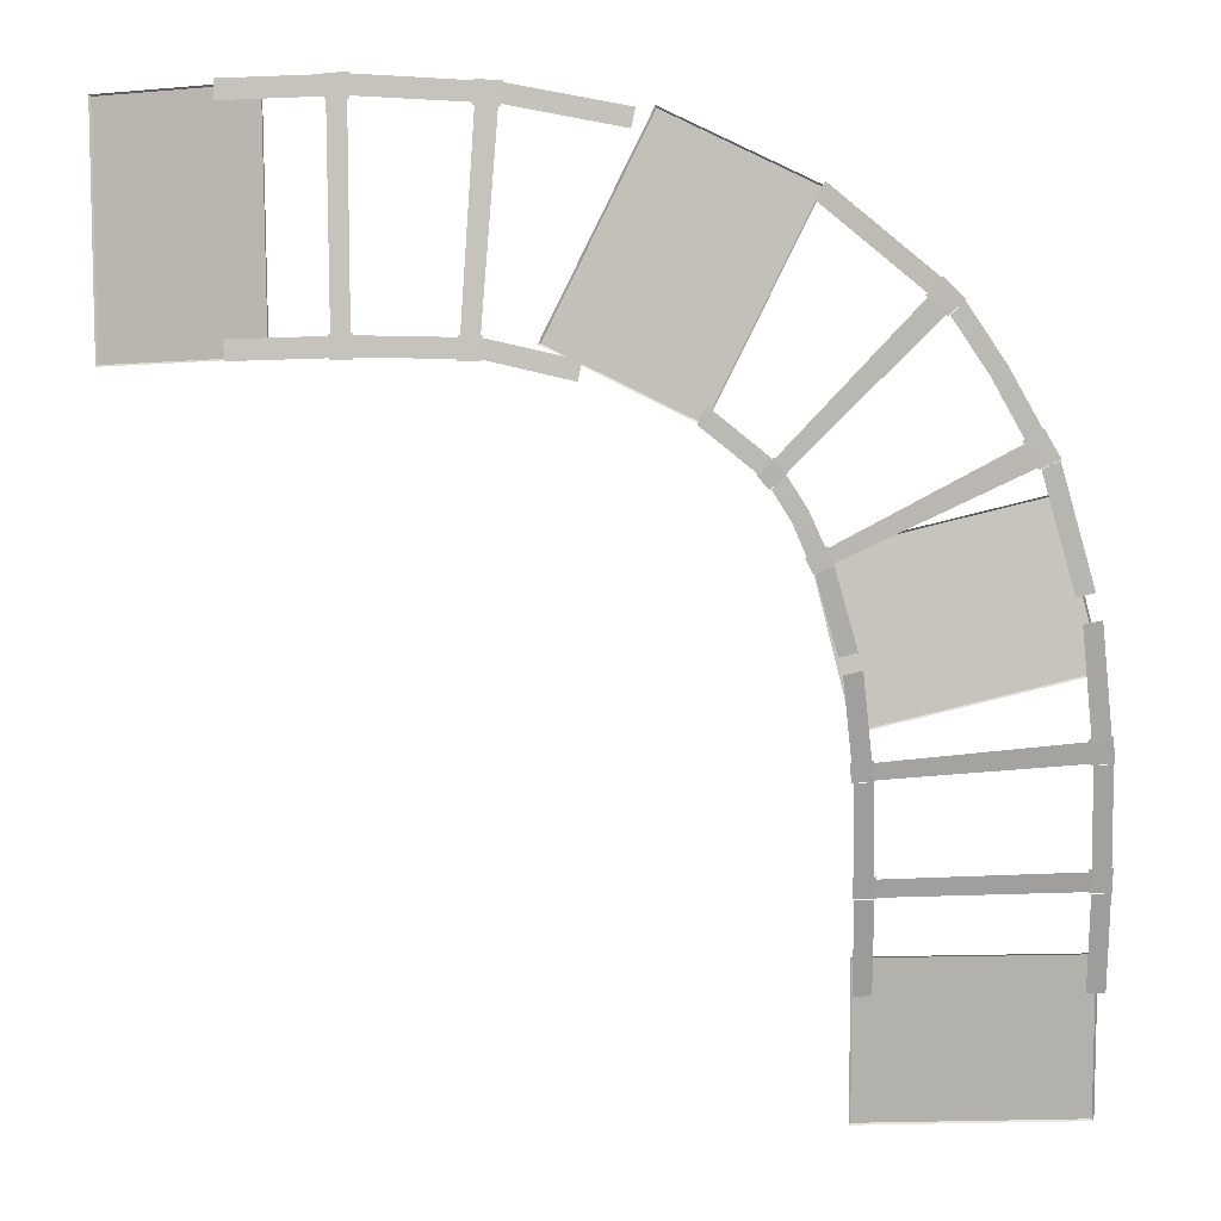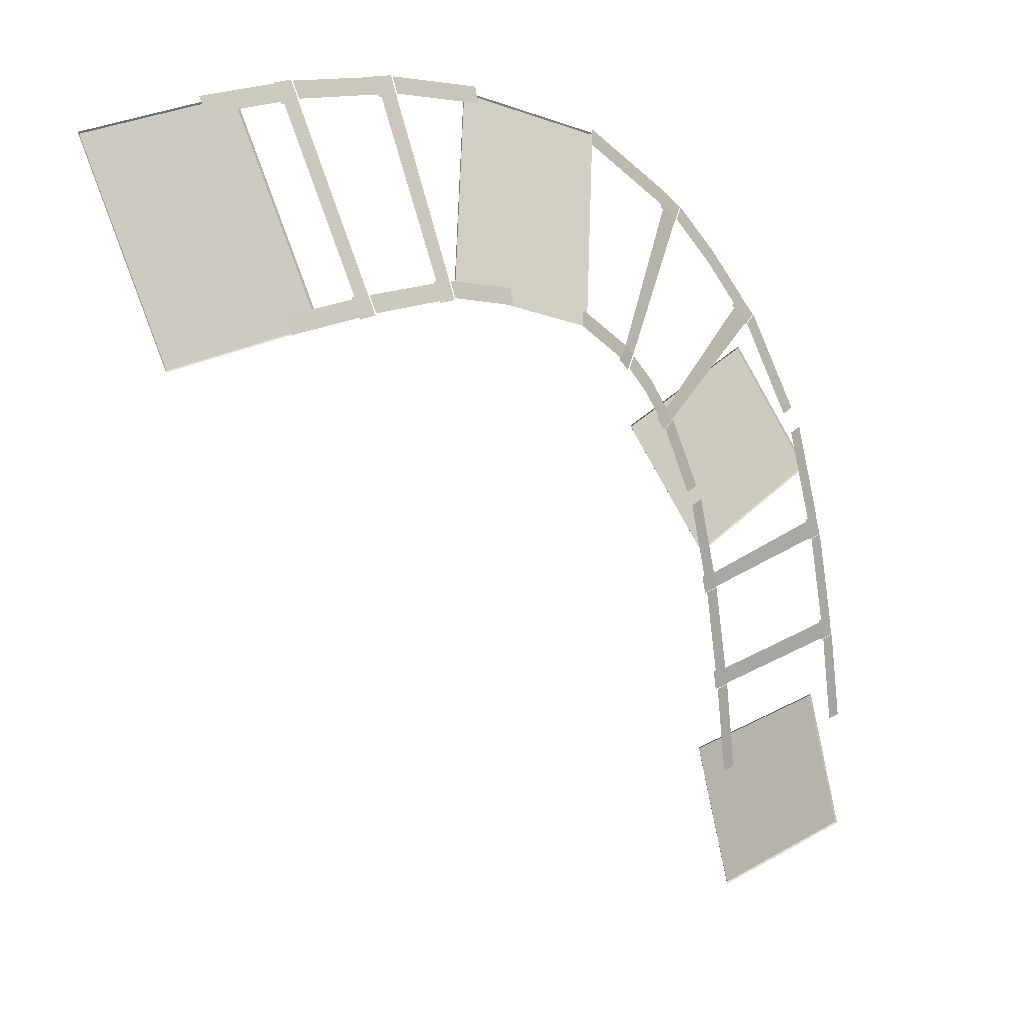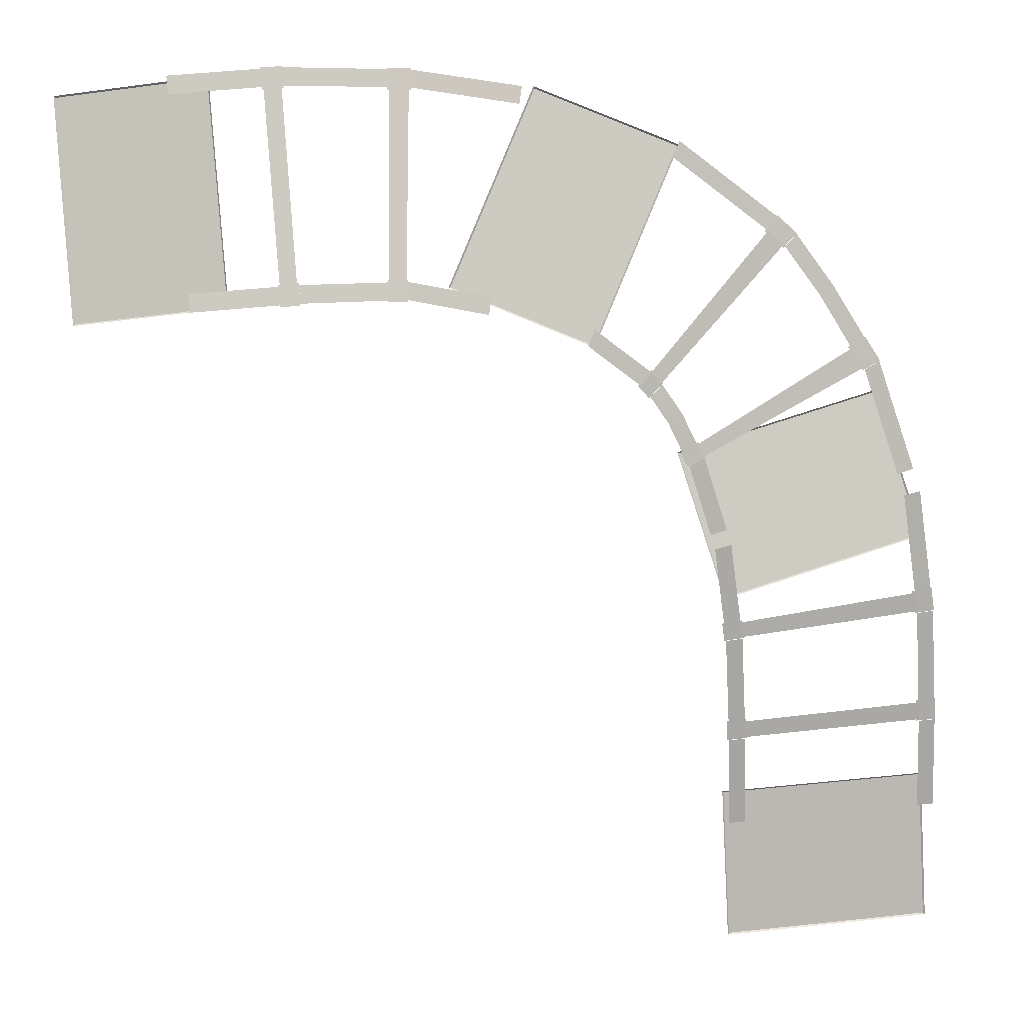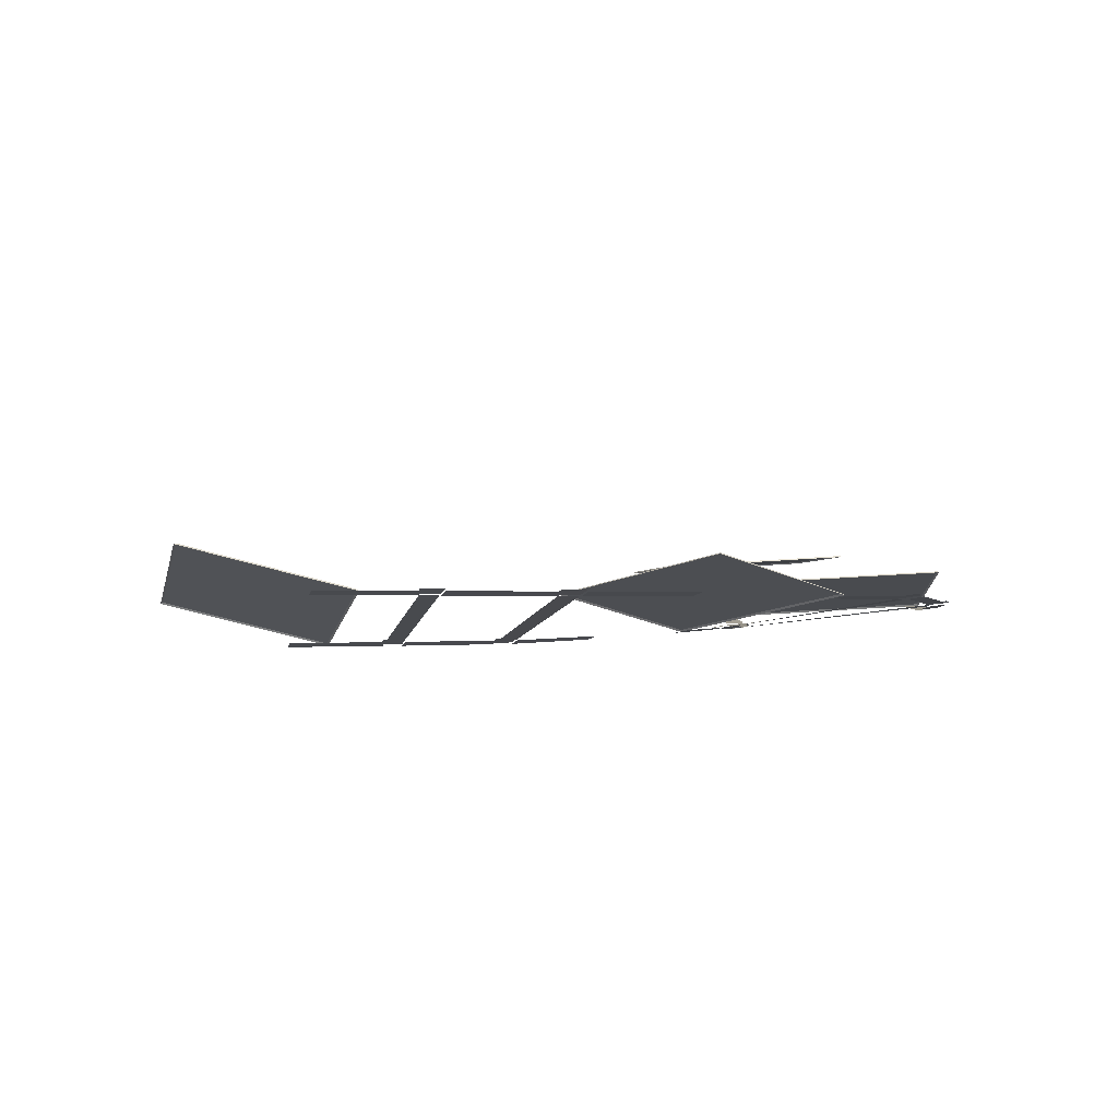
<metadata>
{"format":"obj","ext":"obj","renderer":"f3d","projection":"perspective","resolution":1024,"background":"white","views":[{"elev":27.1,"azim":-1.6,"up":"+Z"},{"elev":16.4,"azim":-49.3,"up":"+Z"},{"elev":23.6,"azim":-10.4,"up":"+Z"},{"elev":13.4,"azim":-14.1,"up":"+Y"}]}
</metadata>
<code>
g Combined_ShadowCollisionPrefab_Mesh
v 167.5 30.46 68.34
v 167.5 31.26 74.61
v 166.3 31.26 74.6
v 166.4 30.46 68.34
v 152.8 31.27 74.41
v 152.8 30.55 68.3
v 154 30.54 68.31
v 153.9 31.27 74.43
v 154.1 31.37 74.41
v 154 31.56 75.77
v 152.6 31.56 75.74
v 152.7 31.37 74.39
v 167.5 31.6 76.07
v 166.1 31.6 76.04
v 166.2 31.37 74.58
v 167.6 31.36 74.6
v 166.3 31.28 74.72
v 166.3 31.47 75.94
v 153.9 31.44 75.67
v 153.9 31.28 74.54
v 167.4 31.48 75.96
v 167.2 32.51 82.4
v 166.1 32.49 82.33
v 166.3 31.47 75.94
v 152.6 32.25 81.53
v 152.7 31.44 75.65
v 153.9 31.44 75.67
v 153.7 32.27 81.6
v 153.8 32.38 81.59
v 153.7 32.56 82.84
v 152.3 32.53 82.73
v 152.5 32.35 81.51
v 167.2 32.91 83.96
v 165.8 32.88 83.85
v 166 32.59 82.3
v 167.3 32.62 82.38
v 166.1 32.51 82.46
v 165.9 32.75 83.75
v 153.6 32.44 82.74
v 153.7 32.28 81.71
v 167.1 32.78 83.84
v 166.2 34.06 90.73
v 165.1 33.99 90.52
v 165.9 32.75 83.75
v 151.8 33.18 87.97
v 152.4 32.41 82.65
v 153.6 32.44 82.74
v 153 33.25 88.18
v 165.8 34.52 92.21
v 163.7 36.72 99.26
v 162.7 36.54 98.82
v 164.7 34.43 91.96
v 150.2 34.42 93.62
v 151.5 33.4 88.95
v 152.7 33.48 89.2
v 151.3 34.6 94.06
v 151.4 34.72 94.08
v 150.9 35.01 95.04
v 149.7 34.77 94.44
v 150.1 34.51 93.55
v 162.8 37.39 100.8
v 161.6 37.14 100.2
v 162.5 36.62 98.73
v 163.8 36.84 99.27
v 162.6 36.58 98.95
v 161.8 37.02 100.2
v 150.8 34.86 94.93
v 151.2 34.62 94.14
v 162.8 37.22 100.7
v 160.8 38.42 104.2
v 159.8 38.17 103.6
v 161.8 37.02 100.2
v 158.4 39.63 107.5
v 157.6 39.33 106.8
v 147.8 35.8 98.13
v 148.9 35.23 96.41
v 149.8 35.48 97.01
v 148.6 36.1 98.85
v 149.8 34.66 94.44
v 150.8 34.86 94.93
v 148.7 36.24 98.9
v 147.9 36.42 99.8
v 147 36.04 98.89
v 147.7 35.88 98.03
v 157.2 40.15 108.7
v 156.2 39.77 107.8
v 157.5 39.4 106.7
v 158.5 39.76 107.6
v 157.5 39.37 106.9
v 156.5 39.67 107.9
v 147.9 36.26 99.69
v 148.6 36.12 98.91
v 157.3 39.99 108.6
v 150.8 41.68 113.7
v 150.2 41.29 112.8
v 156.5 39.67 107.9
v 143.7 36.66 101.7
v 147.1 35.95 98.94
v 147.9 36.27 99.69
v 144.3 37.05 102.6
v 140.6 43.45 117.4
v 133.4 44.2 118.6
v 133.3 43.69 117.5
v 140.3 42.96 116.3
v 132.1 37.65 105.2
v 137.3 37.27 104
v 137.5 37.75 105
v 132.2 38.16 106.2
v 132.2 38.33 106.3
v 130.9 38.4 106.3
v 130.8 37.78 105.1
v 132.1 37.71 105.1
v 131.9 44.47 118.7
v 131.8 43.85 117.4
v 133.3 43.73 117.4
v 133.5 44.35 118.6
v 133.2 43.7 117.5
v 131.9 43.8 117.6
v 131 38.23 106.2
v 132.1 38.17 106.2
v 132 44.31 118.6
v 125.2 44.84 118.9
v 125.2 44.3 117.9
v 131.9 43.79 117.6
v 125.2 38.01 105.2
v 130.9 37.72 105.2
v 131 38.23 106.3
v 125.2 38.54 106.3
v 125.2 38.71 106.4
v 123.9 38.77 106.3
v 123.9 38.13 105
v 125.2 38.07 105.1
v 123.8 45.07 118.9
v 123.8 44.42 117.6
v 125.2 44.34 117.7
v 125.2 44.99 119
v 125 44.31 117.9
v 123.9 44.38 117.8
v 124 38.6 106.3
v 125.1 38.55 106.3
v 123.9 44.91 118.9
v 117.8 45.25 118.6
v 117.8 44.71 117.5
v 123.9 44.37 117.8
v 118.2 38.32 105
v 124 38.07 105.2
v 124 38.6 106.3
v 118.2 38.87 106
v 110.7 47.88 116.8
v 120.4 45.08 118.4
v 120.5 45.01 118.5
v 110.6 47.87 117
v 110.9 41.25 103.6
v 120.6 38.46 105.2
v 120.4 45.08 118.4
v 110.7 47.88 116.8
v 110.6 47.87 117
v 110.8 41.15 103.6
v 110.9 41.25 103.6
v 110.7 47.88 116.8
v 120.4 45.08 118.4
v 120.6 38.46 105.2
v 120.6 38.29 105.1
v 120.5 45.01 118.5
v 110.8 41.15 103.6
v 120.6 38.29 105.1
v 120.6 38.46 105.2
v 110.9 41.25 103.6
v 141.8 45.52 116.7
v 150.6 41.74 113.4
v 150.7 41.65 113.5
v 141.7 45.51 116.8
v 135.3 40.61 104.9
v 144.1 36.82 101.6
v 150.6 41.74 113.4
v 141.8 45.52 116.7
v 135.1 40.52 104.9
v 135.3 40.61 104.9
v 141.8 45.52 116.7
v 141.7 45.51 116.8
v 150.6 41.74 113.4
v 144.1 36.82 101.6
v 144.2 36.66 101.5
v 150.7 41.65 113.5
v 144.2 36.66 101.5
v 144.1 36.82 101.6
v 135.3 40.61 104.9
v 135.1 40.52 104.9
v 164 38.31 96.44
v 166.3 33.66 87.71
v 166.4 33.53 87.69
v 164.1 38.28 96.6
v 150.3 37.55 93.25
v 152.6 32.89 84.52
v 166.3 33.66 87.71
v 164 38.31 96.44
v 150.2 37.5 93.36
v 150.3 37.55 93.25
v 164 38.31 96.44
v 164.1 38.28 96.6
v 166.3 33.66 87.71
v 152.6 32.89 84.52
v 152.5 32.75 84.45
v 166.4 33.53 87.69
v 152.5 32.75 84.45
v 152.6 32.89 84.52
v 150.3 37.55 93.25
v 150.2 37.5 93.36
v 167.3 32.98 69.3
v 167.3 30.18 59.54
v 167.4 30.06 59.47
v 167.4 32.92 69.43
v 153 32.98 69.3
v 153 30.18 59.54
v 167.3 30.18 59.54
v 167.3 32.98 69.3
v 167.4 32.92 69.43
v 152.9 32.92 69.43
v 153 32.98 69.3
v 167.3 32.98 69.3
v 167.3 30.18 59.54
v 153 30.18 59.54
v 152.9 30.06 59.47
v 167.4 30.06 59.47
v 152.9 32.92 69.43
v 152.9 30.06 59.47
v 153 30.18 59.54
v 153 32.98 69.3
v 167.5 30.46 68.34
v 167.5 31.26 74.61
v 166.3 31.26 74.6
v 166.4 30.46 68.34
v 152.8 31.27 74.41
v 152.8 30.55 68.3
v 154 30.54 68.31
v 153.9 31.27 74.43
v 154.1 31.37 74.41
v 154 31.56 75.77
v 152.6 31.56 75.74
v 152.7 31.37 74.39
v 167.5 31.6 76.07
v 166.1 31.6 76.04
v 166.2 31.37 74.58
v 167.6 31.36 74.6
v 166.3 31.28 74.72
v 166.3 31.47 75.94
v 153.9 31.44 75.67
v 153.9 31.28 74.54
v 167.4 31.48 75.96
v 167.2 32.51 82.4
v 166.1 32.49 82.33
v 166.3 31.47 75.94
v 152.6 32.25 81.53
v 152.7 31.44 75.65
v 153.9 31.44 75.67
v 153.7 32.27 81.6
v 153.8 32.38 81.59
v 153.7 32.56 82.84
v 152.3 32.53 82.73
v 152.5 32.35 81.51
v 167.2 32.91 83.96
v 165.8 32.88 83.85
v 166 32.59 82.3
v 167.3 32.62 82.38
v 166.1 32.51 82.46
v 165.9 32.75 83.75
v 153.6 32.44 82.74
v 153.7 32.28 81.71
v 167.1 32.78 83.84
v 166.2 34.06 90.73
v 165.1 33.99 90.52
v 165.9 32.75 83.75
v 151.8 33.18 87.97
v 152.4 32.41 82.65
v 153.6 32.44 82.74
v 153 33.25 88.18
v 165.8 34.52 92.21
v 163.7 36.72 99.26
v 162.7 36.54 98.82
v 164.7 34.43 91.96
v 150.2 34.42 93.62
v 151.5 33.4 88.95
v 152.7 33.48 89.2
v 151.3 34.6 94.06
v 151.4 34.72 94.08
v 150.9 35.01 95.04
v 149.7 34.77 94.44
v 150.1 34.51 93.55
v 162.8 37.39 100.8
v 161.6 37.14 100.2
v 162.5 36.62 98.73
v 163.8 36.84 99.27
v 162.6 36.58 98.95
v 161.8 37.02 100.2
v 150.8 34.86 94.93
v 151.2 34.62 94.14
v 162.8 37.22 100.7
v 160.8 38.42 104.2
v 159.8 38.17 103.6
v 161.8 37.02 100.2
v 158.4 39.63 107.5
v 157.6 39.33 106.8
v 147.8 35.8 98.13
v 148.9 35.23 96.41
v 149.8 35.48 97.01
v 148.6 36.1 98.85
v 149.8 34.66 94.44
v 150.8 34.86 94.93
v 148.7 36.24 98.9
v 147.9 36.42 99.8
v 147 36.04 98.89
v 147.7 35.88 98.03
v 157.2 40.15 108.7
v 156.2 39.77 107.8
v 157.5 39.4 106.7
v 158.5 39.76 107.6
v 157.5 39.37 106.9
v 156.5 39.67 107.9
v 147.9 36.26 99.69
v 148.6 36.12 98.91
v 157.3 39.99 108.6
v 150.8 41.68 113.7
v 150.2 41.29 112.8
v 156.5 39.67 107.9
v 143.7 36.66 101.7
v 147.1 35.95 98.94
v 147.9 36.27 99.69
v 144.3 37.05 102.6
v 140.6 43.45 117.4
v 133.4 44.2 118.6
v 133.3 43.69 117.5
v 140.3 42.96 116.3
v 132.1 37.65 105.2
v 137.3 37.27 104
v 137.5 37.75 105
v 132.2 38.16 106.2
v 132.2 38.33 106.3
v 130.9 38.4 106.3
v 130.8 37.78 105.1
v 132.1 37.71 105.1
v 131.9 44.47 118.7
v 131.8 43.85 117.4
v 133.3 43.73 117.4
v 133.5 44.35 118.6
v 133.2 43.7 117.5
v 131.9 43.8 117.6
v 131 38.23 106.2
v 132.1 38.17 106.2
v 132 44.31 118.6
v 125.2 44.84 118.9
v 125.2 44.3 117.9
v 131.9 43.79 117.6
v 125.2 38.01 105.2
v 130.9 37.72 105.2
v 131 38.23 106.3
v 125.2 38.54 106.3
v 125.2 38.71 106.4
v 123.9 38.77 106.3
v 123.9 38.13 105
v 125.2 38.07 105.1
v 123.8 45.07 118.9
v 123.8 44.42 117.6
v 125.2 44.34 117.7
v 125.2 44.99 119
v 125 44.31 117.9
v 123.9 44.38 117.8
v 124 38.6 106.3
v 125.1 38.55 106.3
v 123.9 44.91 118.9
v 117.8 45.25 118.6
v 117.8 44.71 117.5
v 123.9 44.37 117.8
v 118.2 38.32 105
v 124 38.07 105.2
v 124 38.6 106.3
v 118.2 38.87 106
v 110.7 47.88 116.8
v 120.4 45.08 118.4
v 120.5 45.01 118.5
v 110.6 47.87 117
v 110.9 41.25 103.6
v 120.6 38.46 105.2
v 120.4 45.08 118.4
v 110.7 47.88 116.8
v 110.6 47.87 117
v 110.8 41.15 103.6
v 110.9 41.25 103.6
v 110.7 47.88 116.8
v 120.4 45.08 118.4
v 120.6 38.46 105.2
v 120.6 38.29 105.1
v 120.5 45.01 118.5
v 110.8 41.15 103.6
v 120.6 38.29 105.1
v 120.6 38.46 105.2
v 110.9 41.25 103.6
v 141.8 45.52 116.7
v 150.6 41.74 113.4
v 150.7 41.65 113.5
v 141.7 45.51 116.8
v 135.3 40.61 104.9
v 144.1 36.82 101.6
v 150.6 41.74 113.4
v 141.8 45.52 116.7
v 135.1 40.52 104.9
v 135.3 40.61 104.9
v 141.8 45.52 116.7
v 141.7 45.51 116.8
v 150.6 41.74 113.4
v 144.1 36.82 101.6
v 144.2 36.66 101.5
v 150.7 41.65 113.5
v 144.2 36.66 101.5
v 144.1 36.82 101.6
v 135.3 40.61 104.9
v 135.1 40.52 104.9
v 164 38.31 96.44
v 166.3 33.66 87.71
v 166.4 33.53 87.69
v 164.1 38.28 96.6
v 150.3 37.55 93.25
v 152.6 32.89 84.52
v 166.3 33.66 87.71
v 164 38.31 96.44
v 150.2 37.5 93.36
v 150.3 37.55 93.25
v 164 38.31 96.44
v 164.1 38.28 96.6
v 166.3 33.66 87.71
v 152.6 32.89 84.52
v 152.5 32.75 84.45
v 166.4 33.53 87.69
v 152.5 32.75 84.45
v 152.6 32.89 84.52
v 150.3 37.55 93.25
v 150.2 37.5 93.36
v 167.3 32.98 69.3
v 167.3 30.18 59.54
v 167.4 30.06 59.47
v 167.4 32.92 69.43
v 153 32.98 69.3
v 153 30.18 59.54
v 167.3 30.18 59.54
v 167.3 32.98 69.3
v 167.4 32.92 69.43
v 152.9 32.92 69.43
v 153 32.98 69.3
v 167.3 32.98 69.3
v 167.3 30.18 59.54
v 153 30.18 59.54
v 152.9 30.06 59.47
v 167.4 30.06 59.47
v 152.9 32.92 69.43
v 152.9 30.06 59.47
v 153 30.18 59.54
v 153 32.98 69.3
g Combined_ShadowCollisionPrefab_Mesh_0
f 3 2 1
f 4 3 1
f 7 6 5
f 8 7 5
f 11 10 9
f 12 11 9
f 15 14 13
f 16 15 13
f 19 18 17
f 20 19 17
f 23 22 21
f 24 23 21
f 27 26 25
f 28 27 25
f 31 30 29
f 32 31 29
f 35 34 33
f 36 35 33
f 39 38 37
f 40 39 37
f 43 42 41
f 44 43 41
f 47 46 45
f 48 47 45
f 51 50 49
f 52 51 49
f 55 54 53
f 56 55 53
f 59 58 57
f 60 59 57
f 63 62 61
f 64 63 61
f 67 66 65
f 68 67 65
f 71 70 69
f 72 71 69
f 73 70 71
f 74 73 71
f 77 76 75
f 78 77 75
f 79 76 77
f 80 79 77
f 83 82 81
f 84 83 81
f 87 86 85
f 88 87 85
f 91 90 89
f 92 91 89
f 95 94 93
f 96 95 93
f 99 98 97
f 100 99 97
f 103 102 101
f 104 103 101
f 107 106 105
f 108 107 105
f 111 110 109
f 112 111 109
f 115 114 113
f 116 115 113
f 119 118 117
f 120 119 117
f 123 122 121
f 124 123 121
f 127 126 125
f 128 127 125
f 131 130 129
f 132 131 129
f 135 134 133
f 136 135 133
f 139 138 137
f 140 139 137
f 143 142 141
f 144 143 141
f 147 146 145
f 148 147 145
f 151 150 149
f 152 151 149
f 155 154 153
f 156 155 153
f 159 158 157
f 160 159 157
f 163 162 161
f 164 163 161
f 167 166 165
f 168 167 165
f 171 170 169
f 172 171 169
f 175 174 173
f 176 175 173
f 179 178 177
f 180 179 177
f 183 182 181
f 184 183 181
f 187 186 185
f 188 187 185
f 191 190 189
f 192 191 189
f 195 194 193
f 196 195 193
f 199 198 197
f 200 199 197
f 203 202 201
f 204 203 201
f 207 206 205
f 208 207 205
f 211 210 209
f 212 211 209
f 215 214 213
f 216 215 213
f 219 218 217
f 220 219 217
f 223 222 221
f 224 223 221
f 227 226 225
f 228 227 225
f 231 230 229
f 232 231 229
f 235 234 233
f 236 235 233
f 239 238 237
f 240 239 237
f 243 242 241
f 244 243 241
f 247 246 245
f 248 247 245
f 251 250 249
f 252 251 249
f 255 254 253
f 256 255 253
f 259 258 257
f 260 259 257
f 263 262 261
f 264 263 261
f 267 266 265
f 268 267 265
f 271 270 269
f 272 271 269
f 275 274 273
f 276 275 273
f 279 278 277
f 280 279 277
f 283 282 281
f 284 283 281
f 287 286 285
f 288 287 285
f 291 290 289
f 292 291 289
f 295 294 293
f 296 295 293
f 299 298 297
f 300 299 297
f 301 298 299
f 302 301 299
f 305 304 303
f 306 305 303
f 307 304 305
f 308 307 305
f 311 310 309
f 312 311 309
f 315 314 313
f 316 315 313
f 319 318 317
f 320 319 317
f 323 322 321
f 324 323 321
f 327 326 325
f 328 327 325
f 331 330 329
f 332 331 329
f 335 334 333
f 336 335 333
f 339 338 337
f 340 339 337
f 343 342 341
f 344 343 341
f 347 346 345
f 348 347 345
f 351 350 349
f 352 351 349
f 355 354 353
f 356 355 353
f 359 358 357
f 360 359 357
f 363 362 361
f 364 363 361
f 367 366 365
f 368 367 365
f 371 370 369
f 372 371 369
f 375 374 373
f 376 375 373
f 379 378 377
f 380 379 377
f 383 382 381
f 384 383 381
f 387 386 385
f 388 387 385
f 391 390 389
f 392 391 389
f 395 394 393
f 396 395 393
f 399 398 397
f 400 399 397
f 403 402 401
f 404 403 401
f 407 406 405
f 408 407 405
f 411 410 409
f 412 411 409
f 415 414 413
f 416 415 413
f 419 418 417
f 420 419 417
f 423 422 421
f 424 423 421
f 427 426 425
f 428 427 425
f 431 430 429
f 432 431 429
f 435 434 433
f 436 435 433
f 439 438 437
f 440 439 437
f 443 442 441
f 444 443 441
f 447 446 445
f 448 447 445
f 451 450 449
f 452 451 449
f 455 454 453
f 456 455 453

</code>
